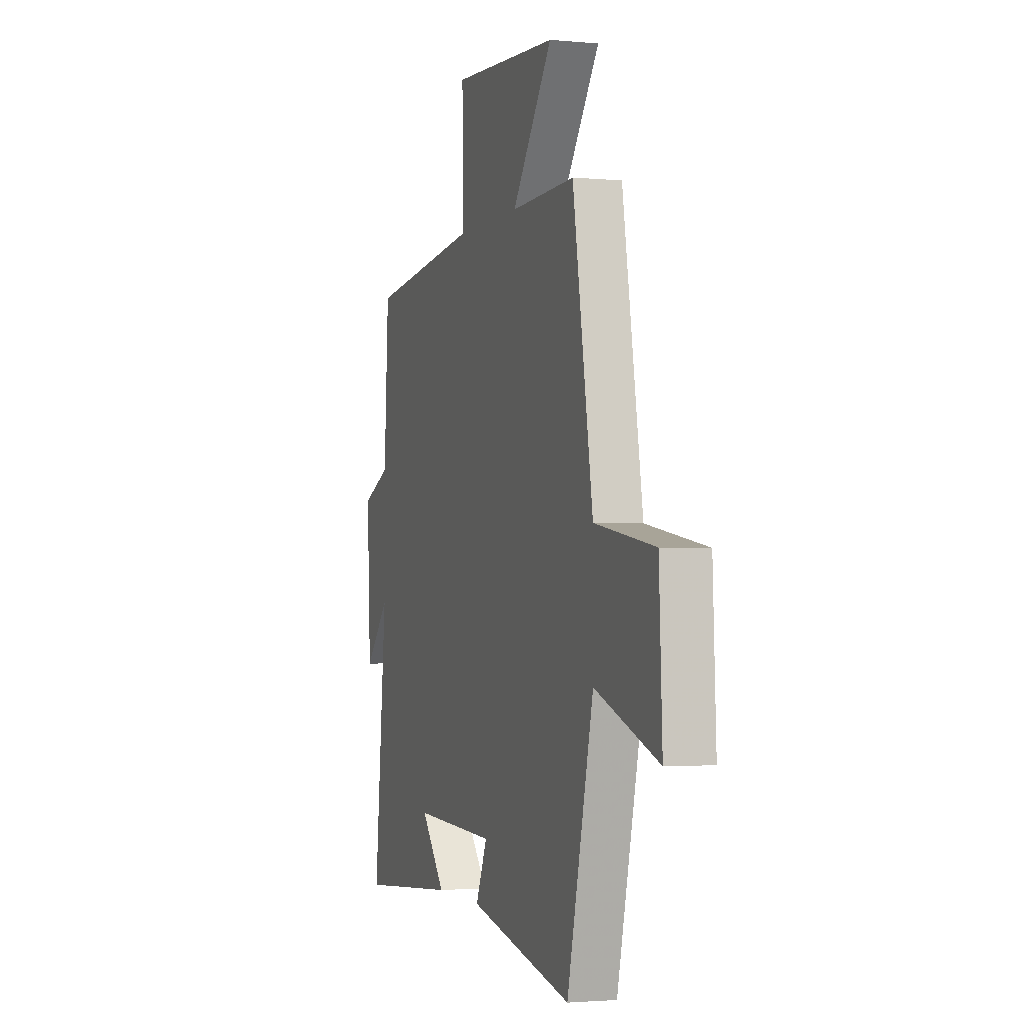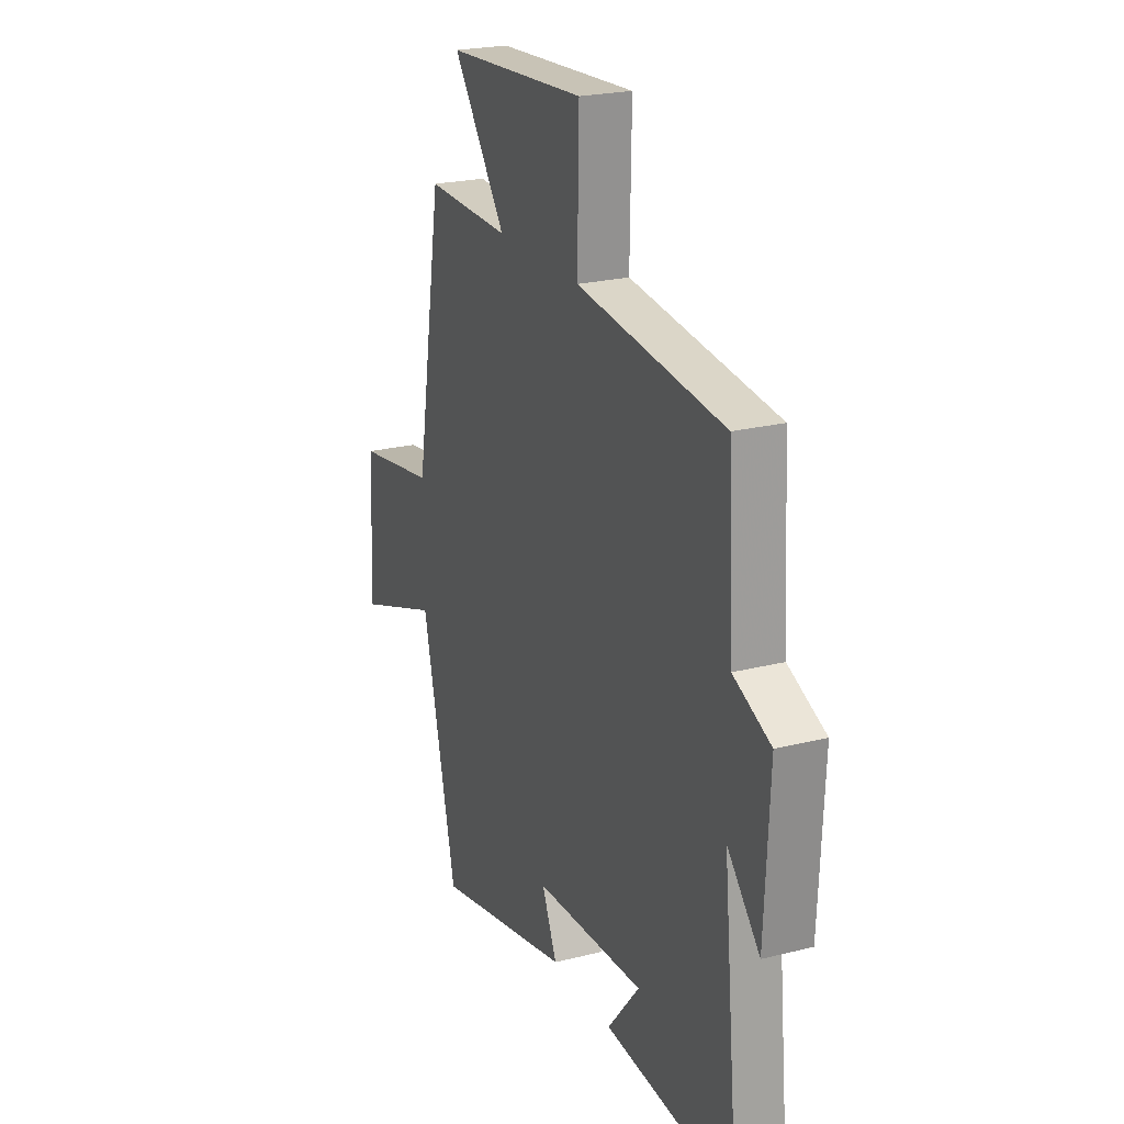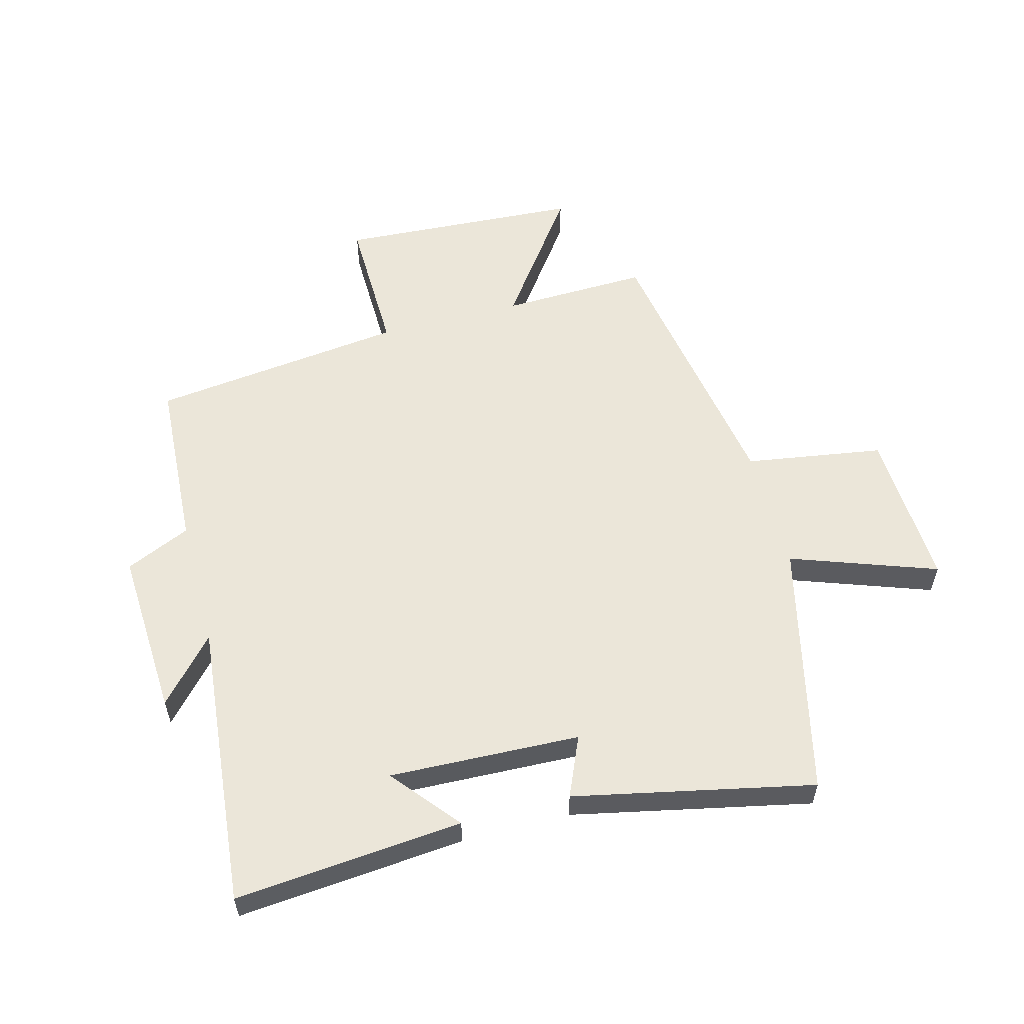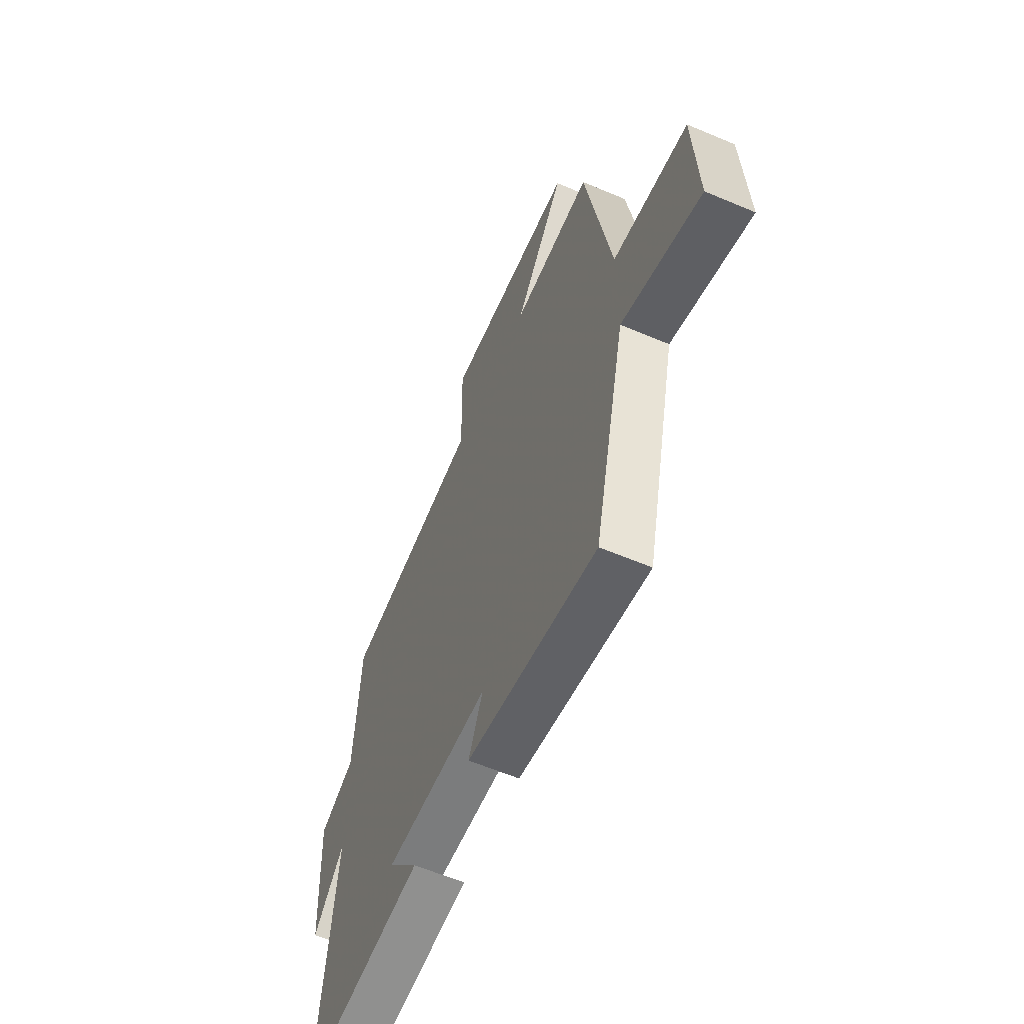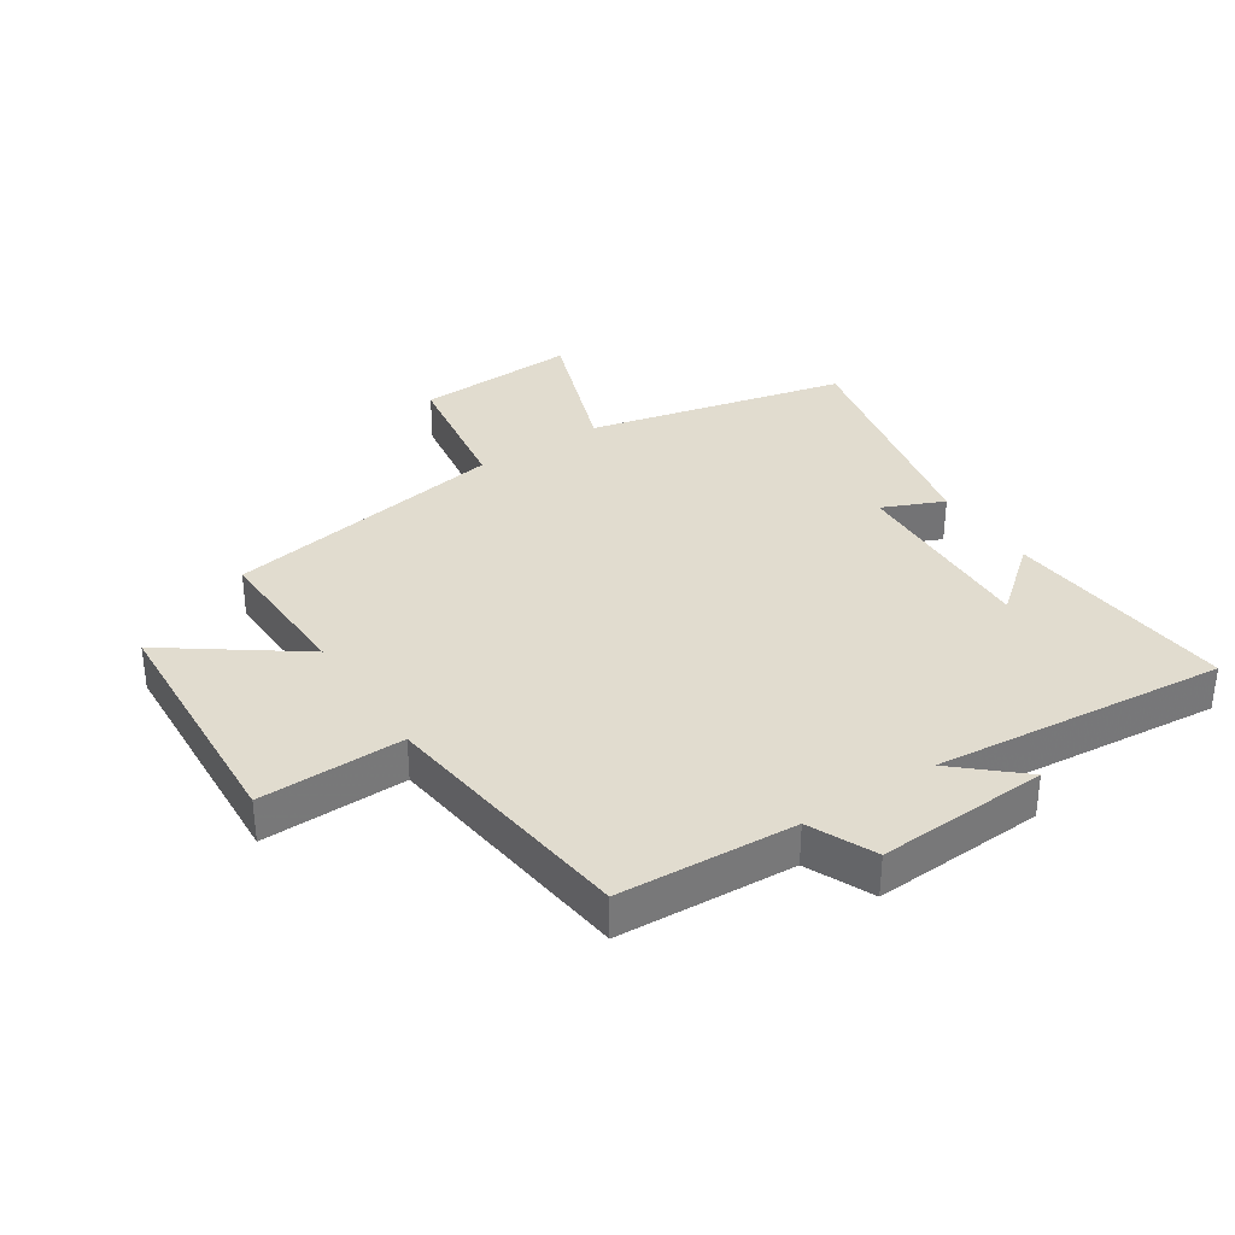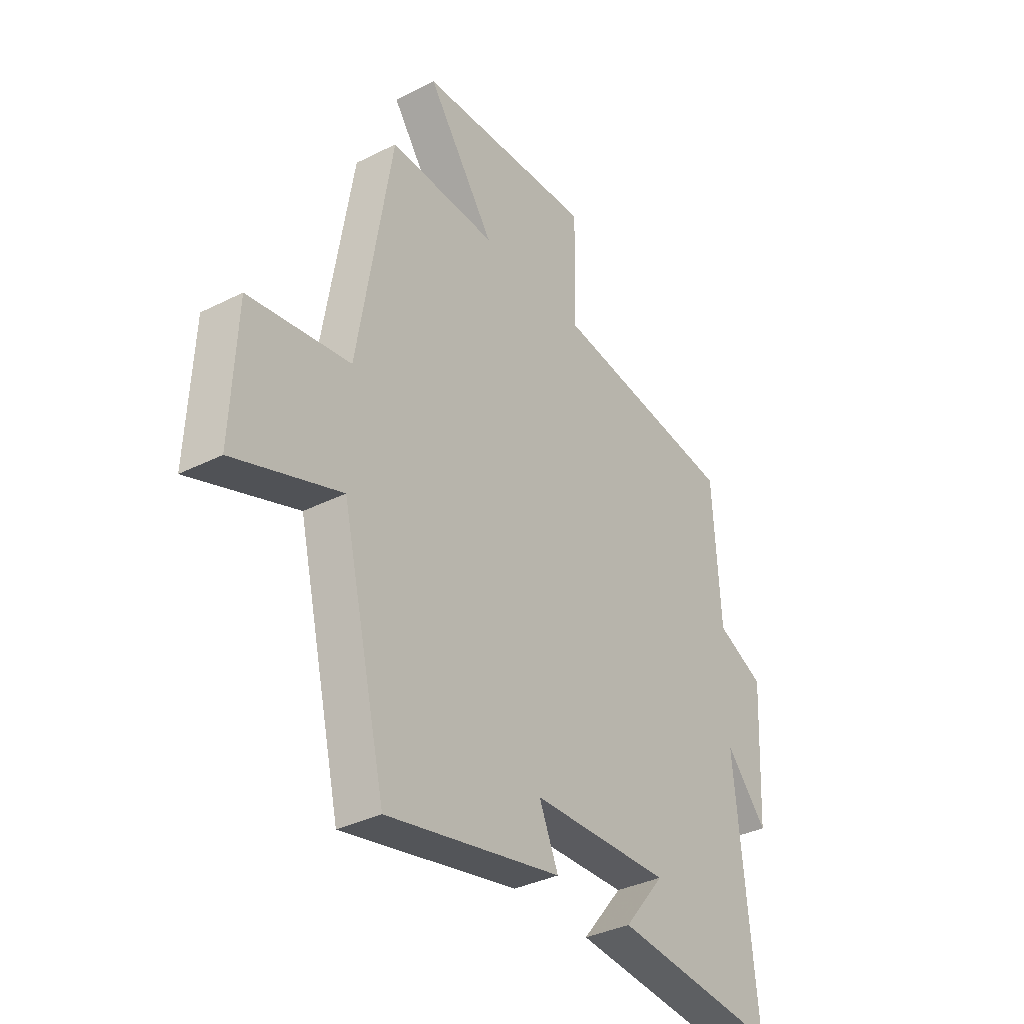
<metadata>
{"format":"obj","ext":"obj","renderer":"f3d","projection":"perspective","resolution":1024,"background":"white","views":[{"elev":-1.9,"azim":-108.5,"up":"+Z"},{"elev":22.8,"azim":66.6,"up":"+Z"},{"elev":56.8,"azim":165.0,"up":"+Y"},{"elev":-60.8,"azim":-113.4,"up":"+Z"},{"elev":34.5,"azim":56.6,"up":"+Y"},{"elev":-35.3,"azim":-56.2,"up":"+Z"}]}
</metadata>
<code>
v -0.424 0.07 0.507
v -0.182 0.07 0.5
v -0.334 0.07 0.71
v 0.066 0.07 0.734
v 0.062 0.07 0.5
v 0.483 0.07 0.449
v 0.5 0.07 0.163
v 0.607 0.07 0.115
v 0.593 0.07 -0.163
v 0.5 0.07 -0.059
v 0.547 0.07 -0.533
v 0.172 0.07 -0.5
v 0.263 0.07 -0.389
v -0.051 0.07 -0.401
v -0.008 0.07 -0.5
v -0.401 0.07 -0.584
v -0.5 0.07 -0.165
v -0.739 0.07 -0.251
v -0.727 0.07 0.011
v -0.5 0.07 0.047
v -0.424 0 0.507
v -0.182 0 0.5
v -0.334 0 0.71
v 0.066 0 0.734
v 0.062 0 0.5
v 0.483 0 0.449
v 0.5 0 0.163
v 0.607 0 0.115
v 0.593 0 -0.163
v 0.5 0 -0.059
v 0.547 0 -0.533
v 0.172 0 -0.5
v 0.263 0 -0.389
v -0.051 0 -0.401
v -0.008 0 -0.5
v -0.401 0 -0.584
v -0.5 0 -0.165
v -0.739 0 -0.251
v -0.727 0 0.011
v -0.5 0 0.047
f 17 18 19 20
f 17 20 1 2
f 14 15 16 17
f 13 14 17 2
f 11 12 13
f 10 11 13 2
f 7 8 9 10
f 5 6 7 10
f 5 10 2 3
f 3 4 5
f 40 39 38 37
f 22 21 40 37
f 37 36 35 34
f 22 37 34 33
f 33 32 31
f 22 33 31 30
f 30 29 28 27
f 30 27 26 25
f 23 22 30 25
f 25 24 23
f 1 21 22 2
f 2 22 23 3
f 3 23 24 4
f 4 24 25 5
f 5 25 26 6
f 6 26 27 7
f 7 27 28 8
f 8 28 29 9
f 9 29 30 10
f 10 30 31 11
f 11 31 32 12
f 12 32 33 13
f 13 33 34 14
f 14 34 35 15
f 15 35 36 16
f 16 36 37 17
f 17 37 38 18
f 18 38 39 19
f 19 39 40 20
f 20 40 21 1

</code>
